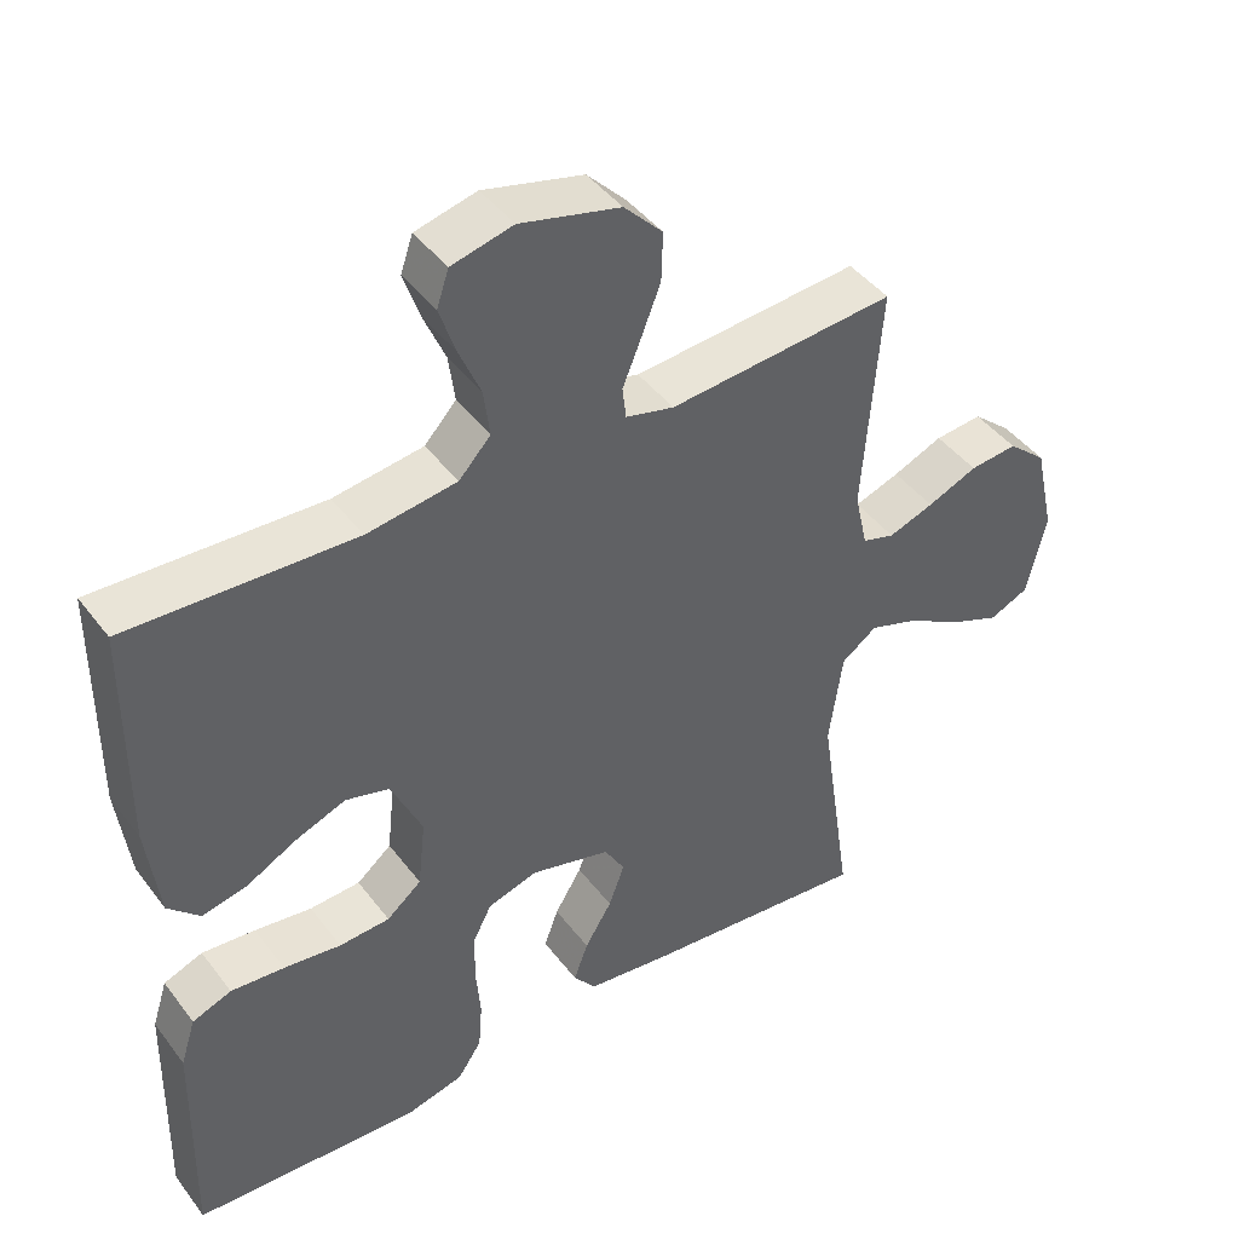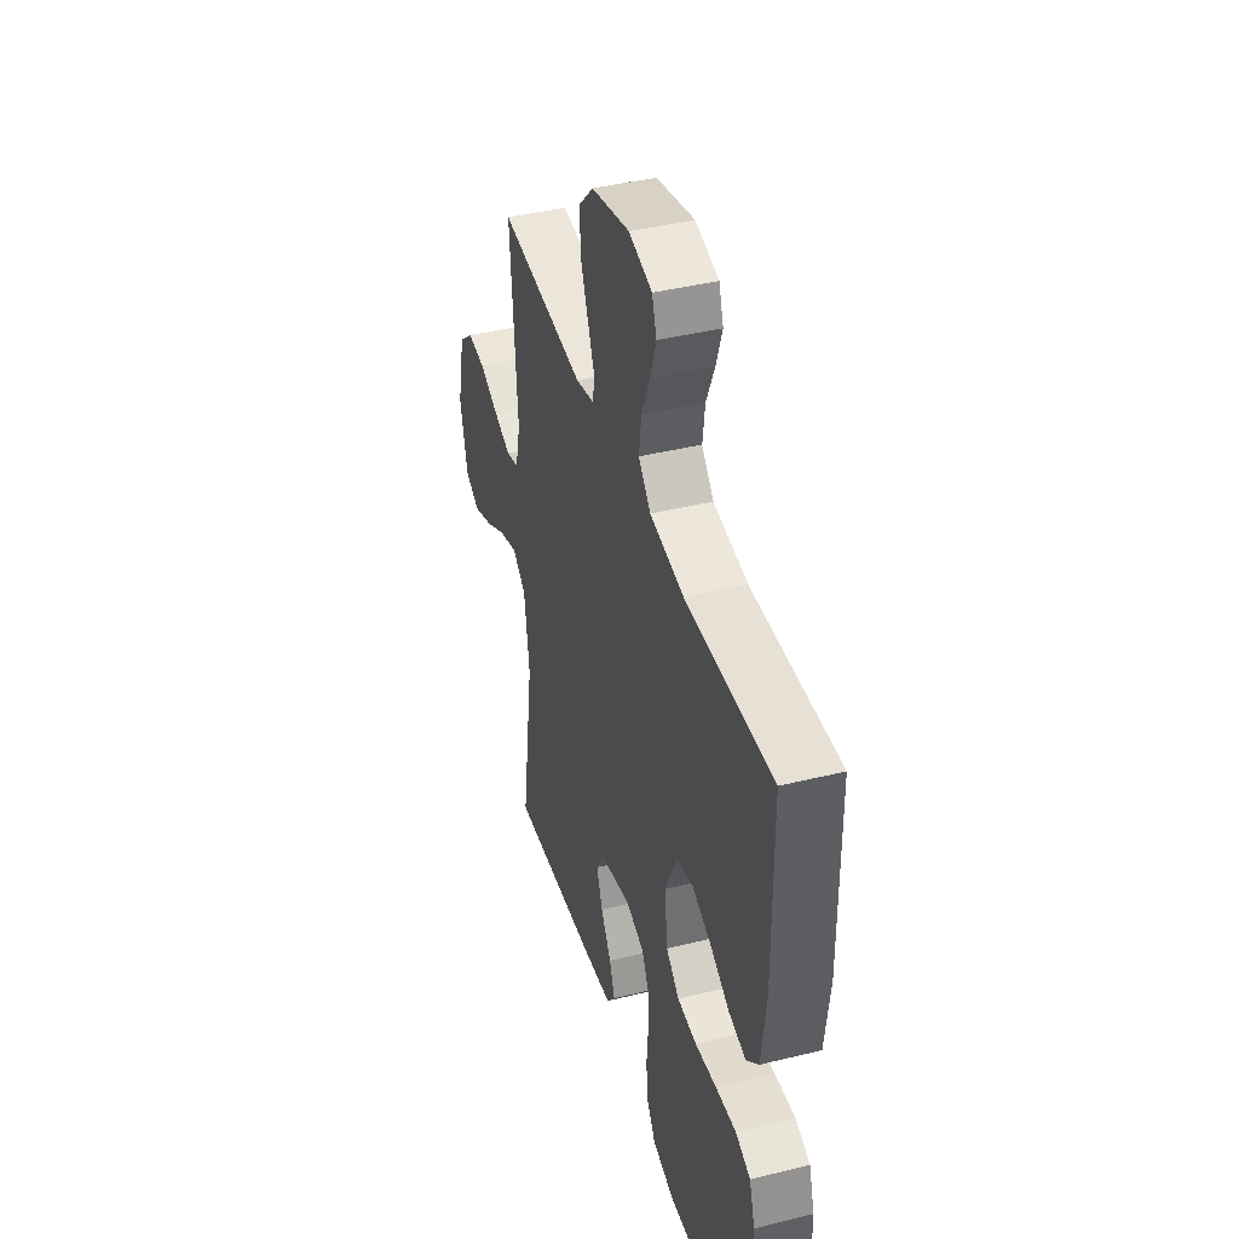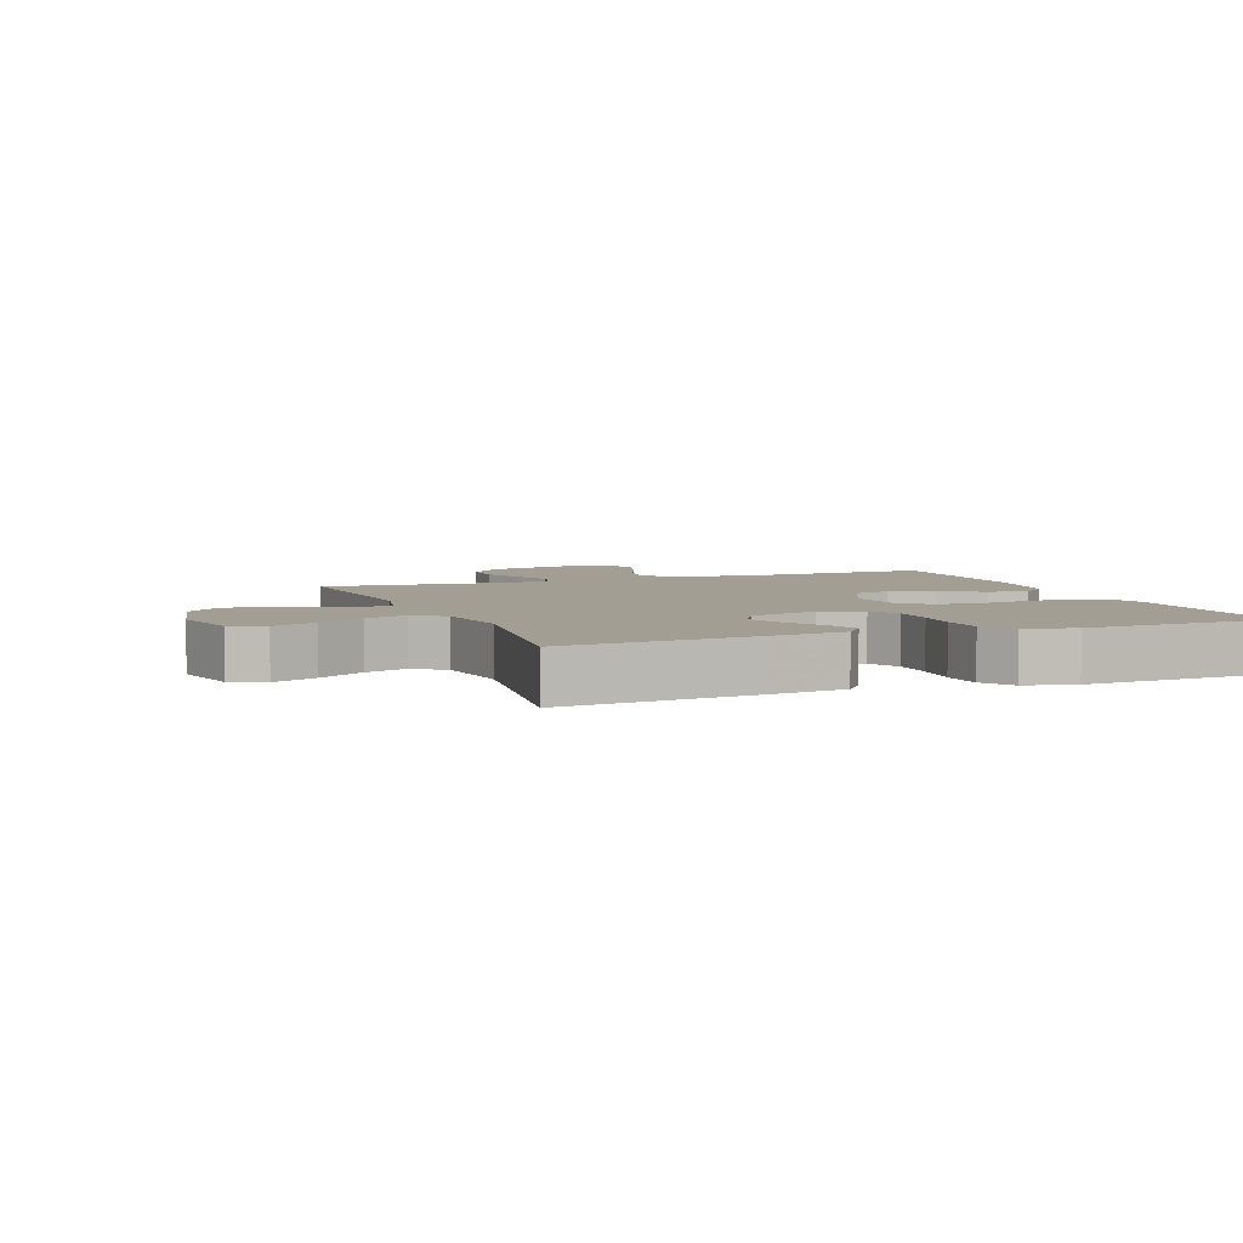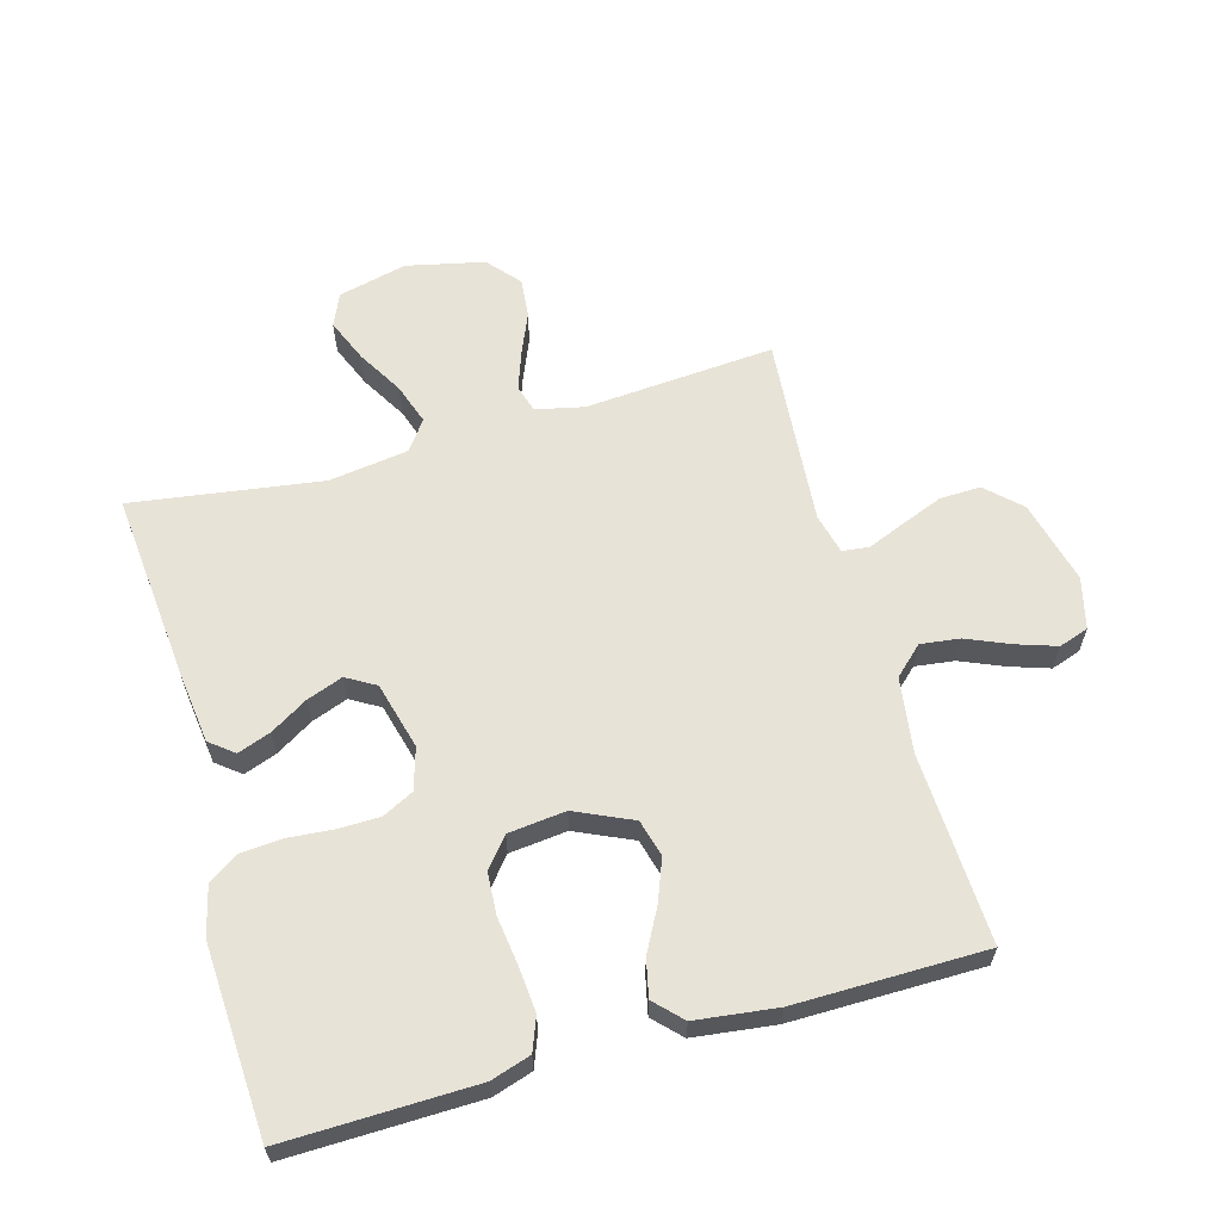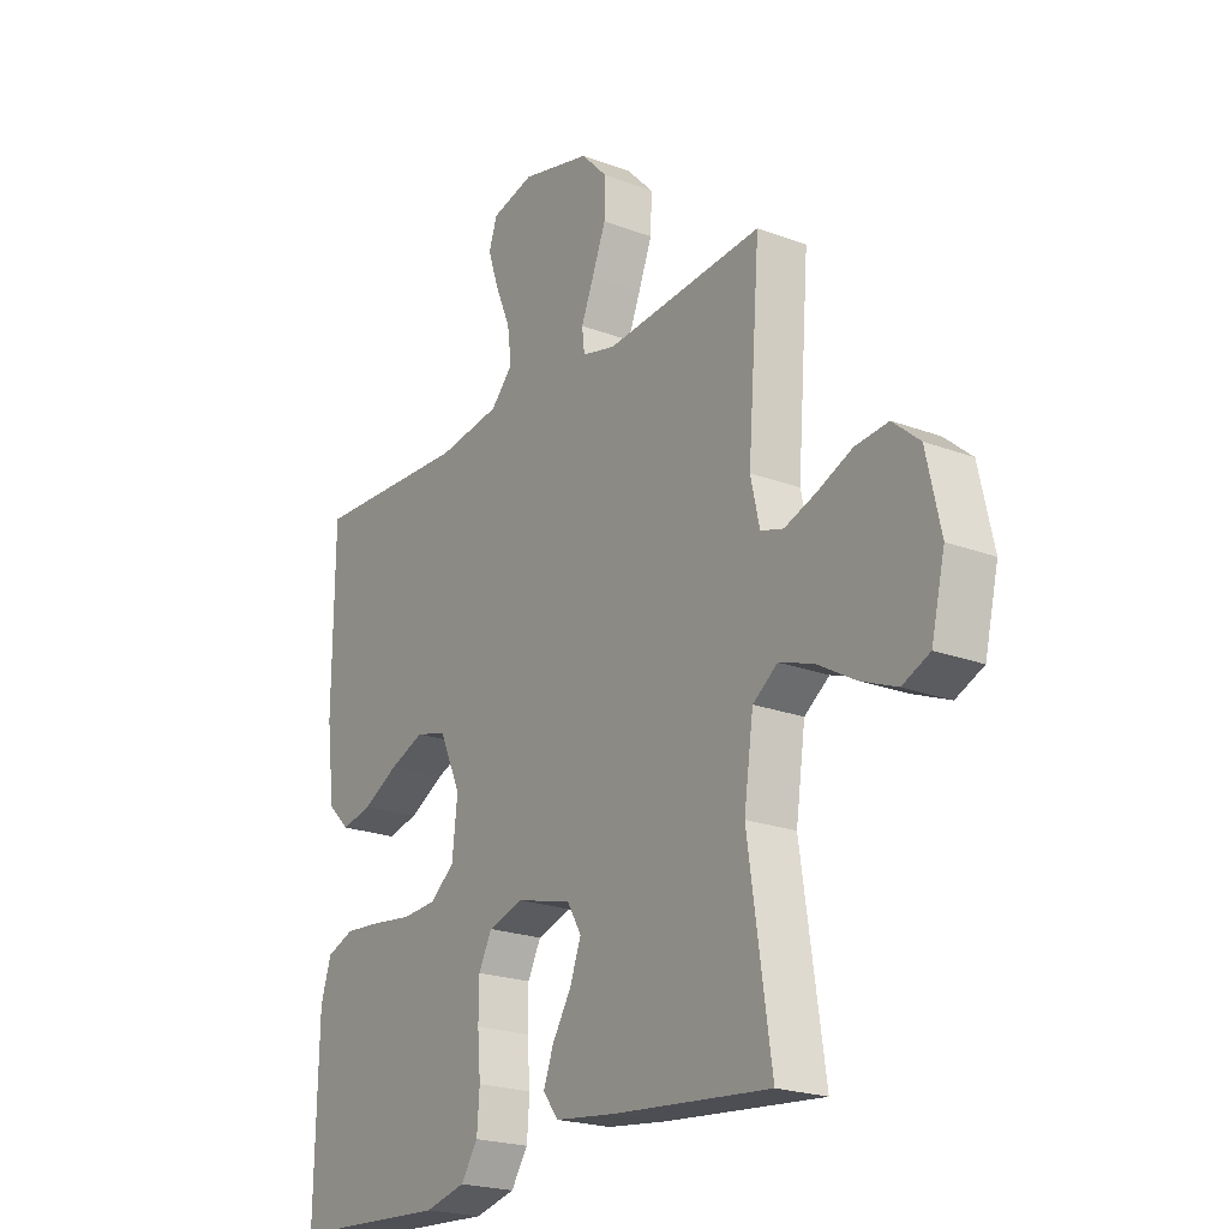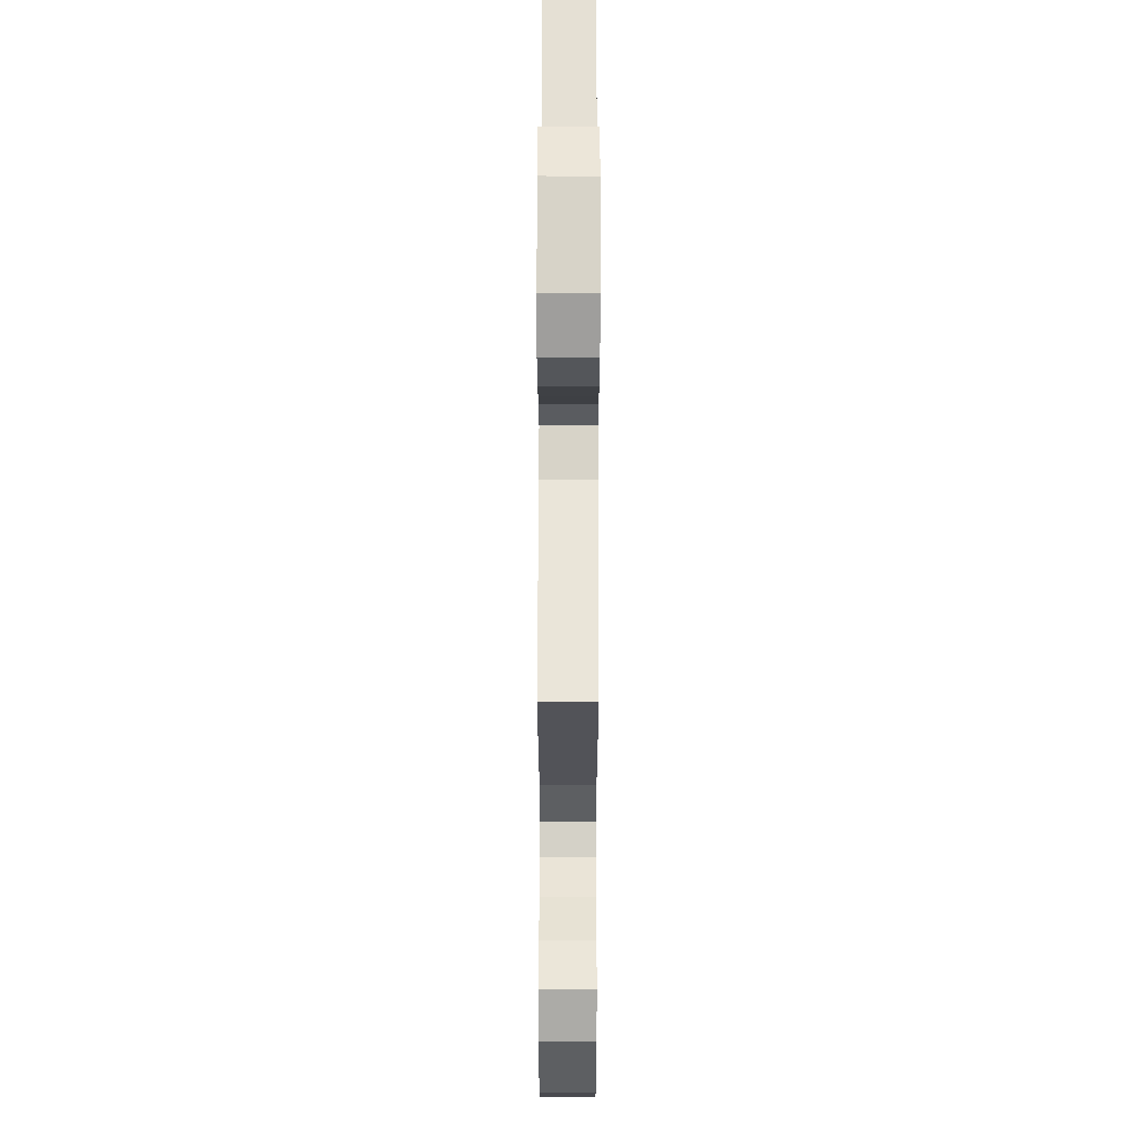
<metadata>
{"format":"obj","ext":"obj","renderer":"f3d","projection":"perspective","resolution":1024,"background":"white","views":[{"elev":43.7,"azim":-34.3,"up":"+Z"},{"elev":41.8,"azim":-106.5,"up":"+Z"},{"elev":5.0,"azim":158.9,"up":"+Y"},{"elev":61.7,"azim":-105.8,"up":"+Y"},{"elev":-21.8,"azim":56.4,"up":"+Z"},{"elev":63.0,"azim":90.1,"up":"+Z"}]}
</metadata>
<code>
v 0.5 0.07 0.5
v 0.477 0.07 0.2
v 0.494 0.07 0.124
v 0.537 0.07 0.111
v 0.597 0.07 0.132
v 0.663 0.07 0.16
v 0.726 0.07 0.166
v 0.777 0.07 0.122
v 0.804 0.07 0
v 0.778 0.07 -0.109
v 0.726 0.07 -0.132
v 0.658 0.07 -0.104
v 0.586 0.07 -0.062
v 0.521 0.07 -0.04
v 0.474 0.07 -0.074
v 0.456 0.07 -0.2
v 0.5 0.07 -0.5
v 0.2 0.07 -0.472
v 0.087 0.07 -0.458
v 0.057 0.07 -0.42
v 0.076 0.07 -0.368
v 0.112 0.07 -0.309
v 0.133 0.07 -0.252
v 0.106 0.07 -0.206
v 0 0.07 -0.178
v -0.066 0.07 -0.198
v -0.091 0.07 -0.247
v -0.092 0.07 -0.313
v -0.086 0.07 -0.384
v -0.091 0.07 -0.449
v -0.123 0.07 -0.497
v -0.2 0.07 -0.516
v -0.5 0.07 -0.5
v -0.494 0.07 -0.2
v -0.474 0.07 -0.137
v -0.422 0.07 -0.117
v -0.351 0.07 -0.123
v -0.275 0.07 -0.133
v -0.208 0.07 -0.129
v -0.162 0.07 -0.091
v -0.152 0.07 0
v -0.193 0.07 0.09
v -0.251 0.07 0.106
v -0.318 0.07 0.08
v -0.385 0.07 0.044
v -0.444 0.07 0.031
v -0.486 0.07 0.072
v -0.502 0.07 0.2
v -0.5 0.07 0.5
v -0.2 0.07 0.487
v -0.081 0.07 0.504
v -0.039 0.07 0.549
v -0.047 0.07 0.611
v -0.076 0.07 0.679
v -0.097 0.07 0.742
v -0.081 0.07 0.789
v 0 0.07 0.809
v 0.132 0.07 0.776
v 0.183 0.07 0.723
v 0.181 0.07 0.658
v 0.155 0.07 0.592
v 0.131 0.07 0.533
v 0.136 0.07 0.491
v 0.2 0.07 0.475
v 0.5 0 0.5
v 0.477 0 0.2
v 0.494 0 0.124
v 0.537 0 0.111
v 0.597 0 0.132
v 0.663 0 0.16
v 0.726 0 0.166
v 0.777 0 0.122
v 0.804 0 0
v 0.778 0 -0.109
v 0.726 0 -0.132
v 0.658 0 -0.104
v 0.586 0 -0.062
v 0.521 0 -0.04
v 0.474 0 -0.074
v 0.456 0 -0.2
v 0.5 0 -0.5
v 0.2 0 -0.472
v 0.087 0 -0.458
v 0.057 0 -0.42
v 0.076 0 -0.368
v 0.112 0 -0.309
v 0.133 0 -0.252
v 0.106 0 -0.206
v 0 0 -0.178
v -0.066 0 -0.198
v -0.091 0 -0.247
v -0.092 0 -0.313
v -0.086 0 -0.384
v -0.091 0 -0.449
v -0.123 0 -0.497
v -0.2 0 -0.516
v -0.5 0 -0.5
v -0.494 0 -0.2
v -0.474 0 -0.137
v -0.422 0 -0.117
v -0.351 0 -0.123
v -0.275 0 -0.133
v -0.208 0 -0.129
v -0.162 0 -0.091
v -0.152 0 0
v -0.193 0 0.09
v -0.251 0 0.106
v -0.318 0 0.08
v -0.385 0 0.044
v -0.444 0 0.031
v -0.486 0 0.072
v -0.502 0 0.2
v -0.5 0 0.5
v -0.2 0 0.487
v -0.081 0 0.504
v -0.039 0 0.549
v -0.047 0 0.611
v -0.076 0 0.679
v -0.097 0 0.742
v -0.081 0 0.789
v 0 0 0.809
v 0.132 0 0.776
v 0.183 0 0.723
v 0.181 0 0.658
v 0.155 0 0.592
v 0.131 0 0.533
v 0.136 0 0.491
v 0.2 0 0.475
f 60 61 62
f 59 60 62
f 58 59 62
f 57 58 62
f 56 57 62
f 55 56 62
f 54 55 62
f 53 54 62
f 52 53 62 63
f 51 52 63
f 50 51 63 64
f 48 49 50
f 47 48 50
f 46 47 50
f 45 46 50
f 44 45 50
f 43 44 50 64
f 36 37 38
f 35 36 38
f 34 35 38
f 33 34 38
f 32 33 38
f 31 32 38
f 30 31 38
f 29 30 38
f 28 29 38
f 27 28 38 39
f 26 27 39 40
f 20 21 22
f 19 20 22
f 18 19 22
f 17 18 22
f 16 17 22
f 15 16 22 23
f 14 15 23 24
f 11 12 13
f 10 11 13
f 9 10 13
f 8 9 13
f 7 8 13
f 6 7 13
f 5 6 13
f 4 5 13 14
f 14 24 25
f 4 14 25
f 3 4 25
f 64 1 2
f 43 64 2
f 42 43 2
f 26 40 41
f 25 26 41
f 25 41 42
f 3 25 42
f 2 3 42
f 126 125 124
f 126 124 123
f 126 123 122
f 126 122 121
f 126 121 120
f 126 120 119
f 126 119 118
f 126 118 117
f 127 126 117 116
f 127 116 115
f 128 127 115 114
f 114 113 112
f 114 112 111
f 114 111 110
f 114 110 109
f 114 109 108
f 128 114 108 107
f 102 101 100
f 102 100 99
f 102 99 98
f 102 98 97
f 102 97 96
f 102 96 95
f 102 95 94
f 102 94 93
f 102 93 92
f 103 102 92 91
f 104 103 91 90
f 86 85 84
f 86 84 83
f 86 83 82
f 86 82 81
f 86 81 80
f 87 86 80 79
f 88 87 79 78
f 77 76 75
f 77 75 74
f 77 74 73
f 77 73 72
f 77 72 71
f 77 71 70
f 77 70 69
f 78 77 69 68
f 89 88 78
f 89 78 68
f 89 68 67
f 66 65 128
f 66 128 107
f 66 107 106
f 105 104 90
f 105 90 89
f 106 105 89
f 106 89 67
f 106 67 66
f 1 65 66 2
f 2 66 67 3
f 3 67 68 4
f 4 68 69 5
f 5 69 70 6
f 6 70 71 7
f 7 71 72 8
f 8 72 73 9
f 9 73 74 10
f 10 74 75 11
f 11 75 76 12
f 12 76 77 13
f 13 77 78 14
f 14 78 79 15
f 15 79 80 16
f 16 80 81 17
f 17 81 82 18
f 18 82 83 19
f 19 83 84 20
f 20 84 85 21
f 21 85 86 22
f 22 86 87 23
f 23 87 88 24
f 24 88 89 25
f 25 89 90 26
f 26 90 91 27
f 27 91 92 28
f 28 92 93 29
f 29 93 94 30
f 30 94 95 31
f 31 95 96 32
f 32 96 97 33
f 33 97 98 34
f 34 98 99 35
f 35 99 100 36
f 36 100 101 37
f 37 101 102 38
f 38 102 103 39
f 39 103 104 40
f 40 104 105 41
f 41 105 106 42
f 42 106 107 43
f 43 107 108 44
f 44 108 109 45
f 45 109 110 46
f 46 110 111 47
f 47 111 112 48
f 48 112 113 49
f 49 113 114 50
f 50 114 115 51
f 51 115 116 52
f 52 116 117 53
f 53 117 118 54
f 54 118 119 55
f 55 119 120 56
f 56 120 121 57
f 57 121 122 58
f 58 122 123 59
f 59 123 124 60
f 60 124 125 61
f 61 125 126 62
f 62 126 127 63
f 63 127 128 64
f 64 128 65 1

</code>
